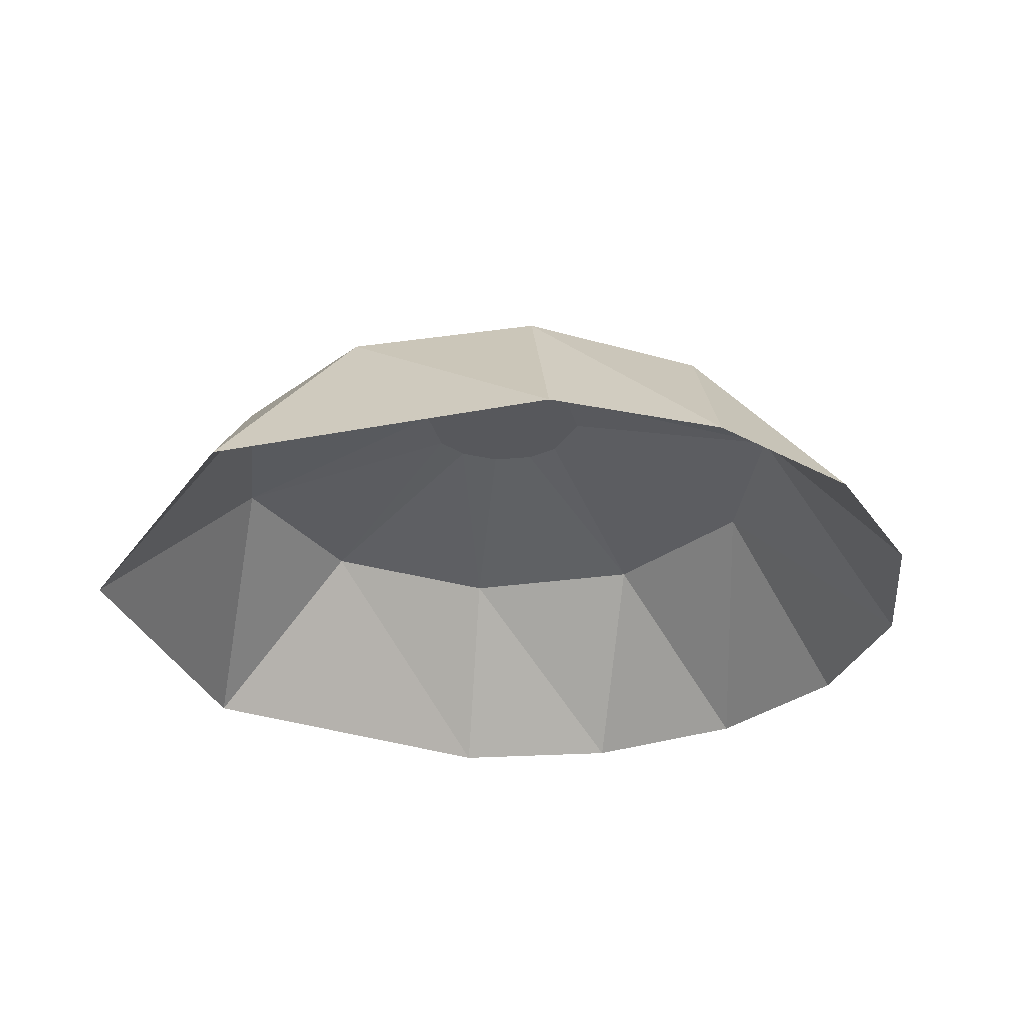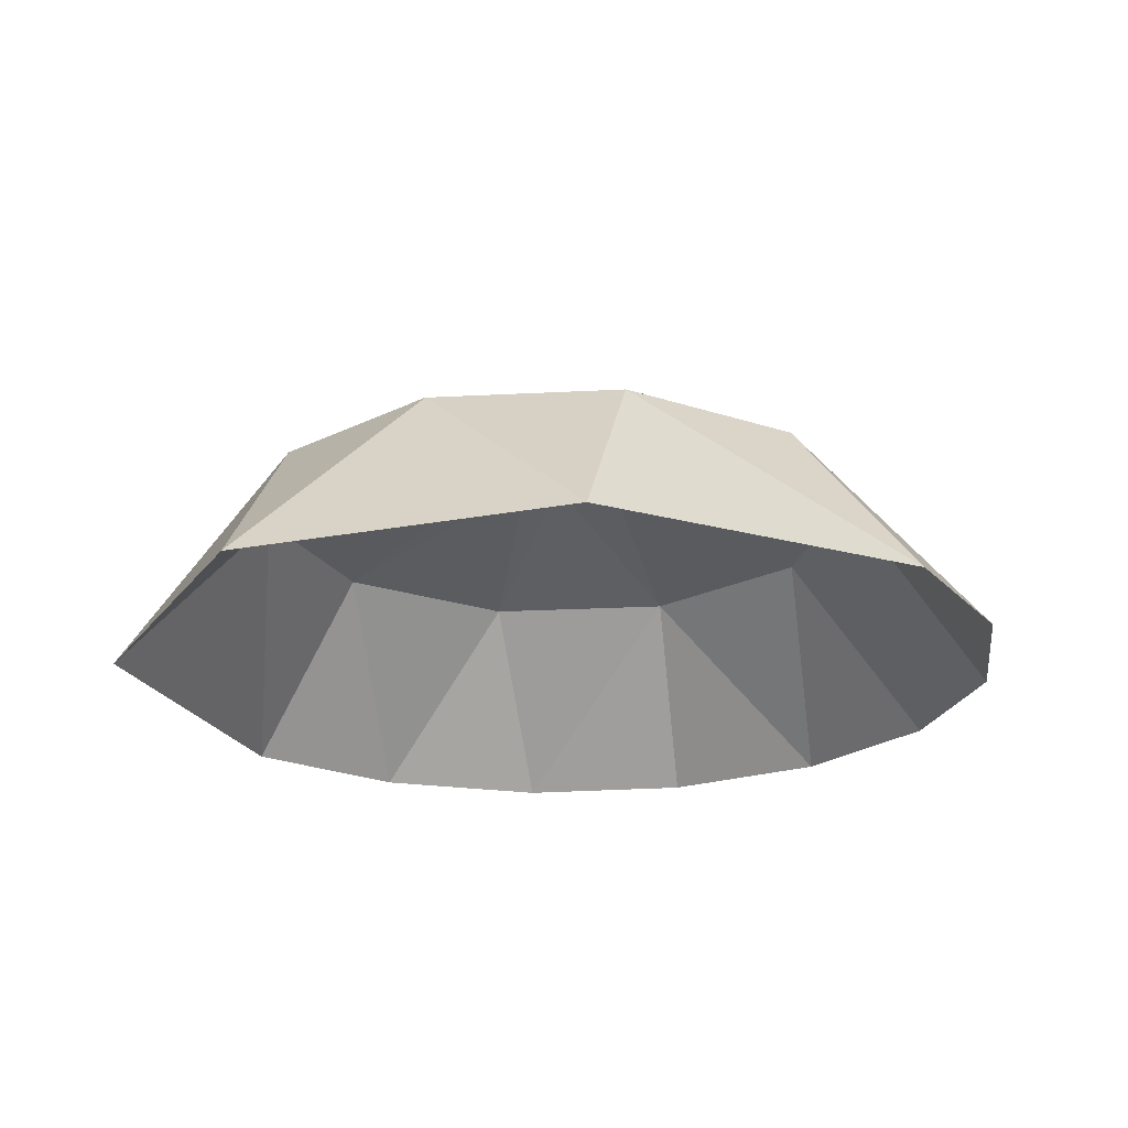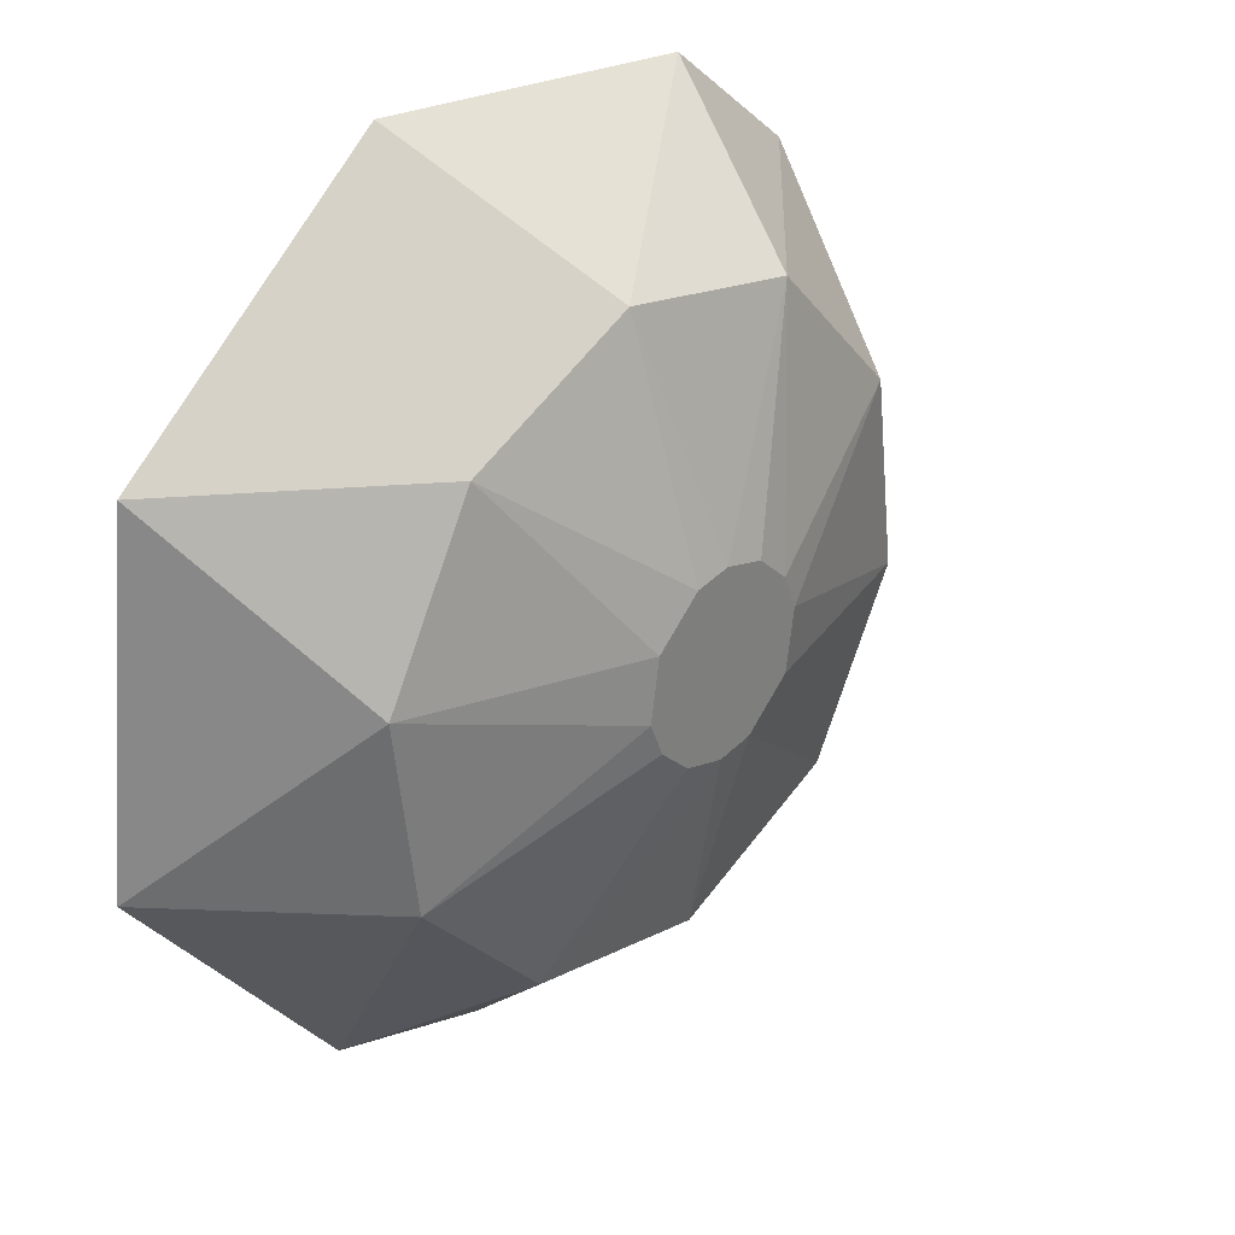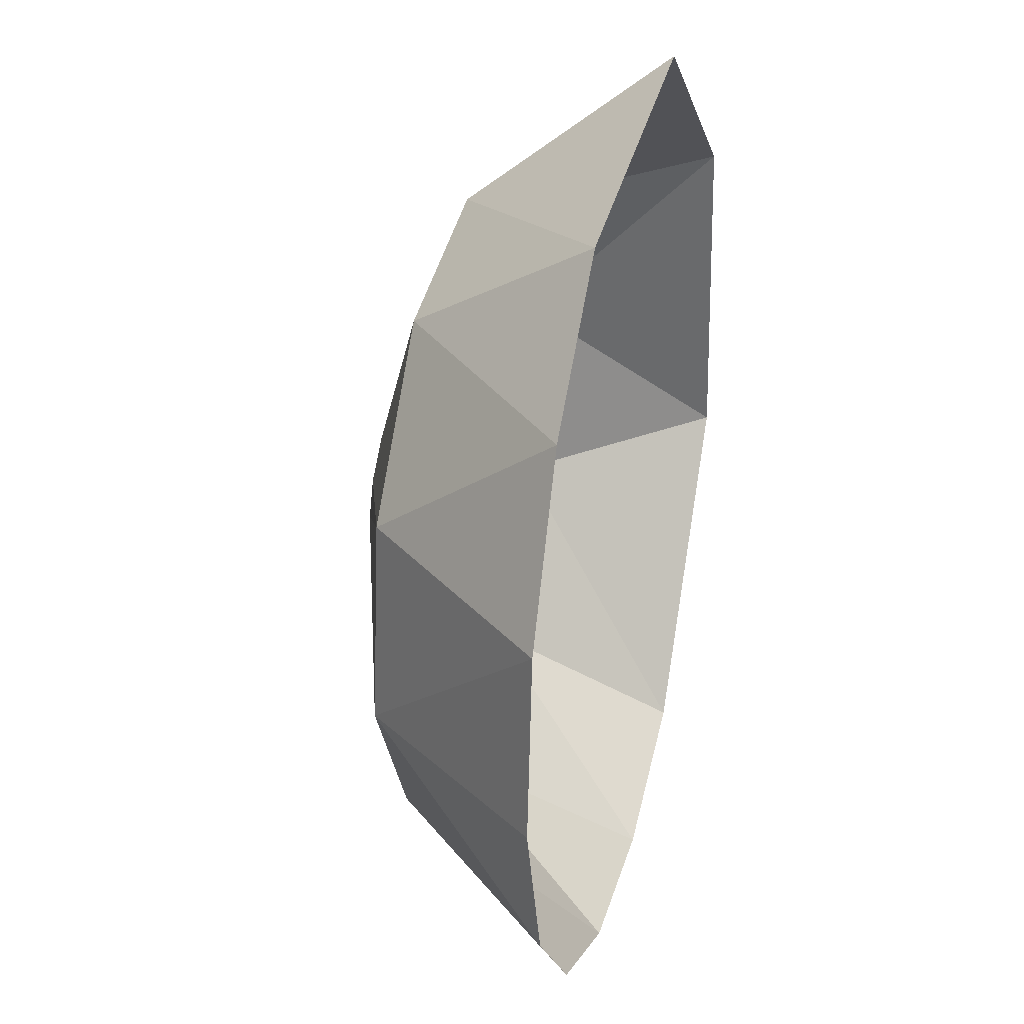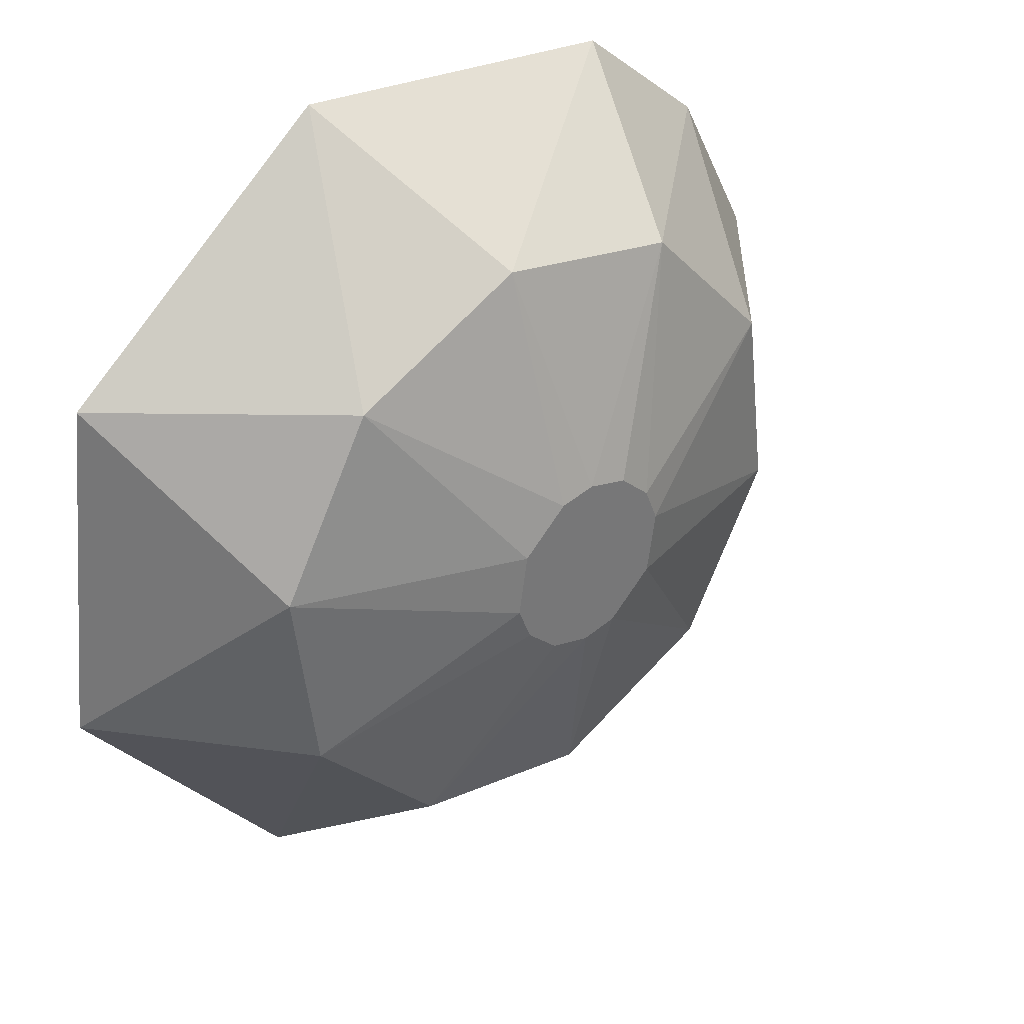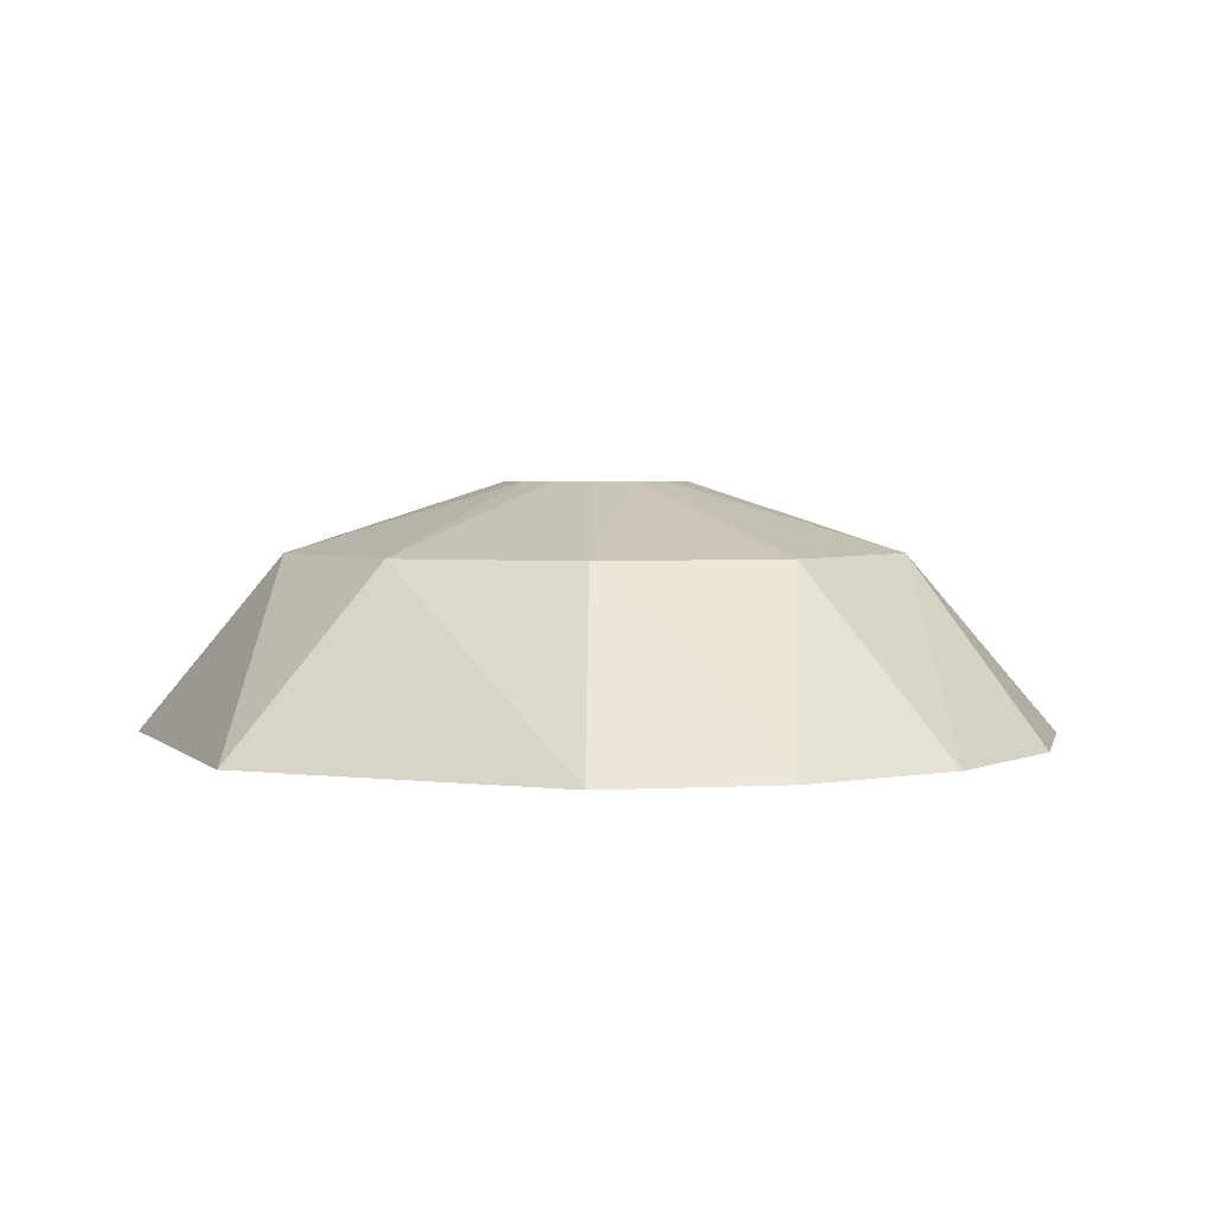
<metadata>
{"format":"obj","ext":"obj","renderer":"f3d","projection":"perspective","resolution":1024,"background":"white","views":[{"elev":-28.7,"azim":-34.5,"up":"+Z"},{"elev":-21.5,"azim":-77.3,"up":"+Z"},{"elev":30.3,"azim":-47.5,"up":"+Y"},{"elev":32.0,"azim":104.0,"up":"+Y"},{"elev":34.8,"azim":-40.4,"up":"+Y"},{"elev":3.1,"azim":-27.8,"up":"+Z"}]}
</metadata>
<code>
g 37_MRSHLDSRVT-Body
v 1288 -58 48.32
v 1277 -58.49 48.32
v 1277 -65 48.32
v 1288 -64.51 48.32
v 1282 -55.23 48.32
v 1282 -67.77 48.32
v 1289 -60.33 48.32
v 1276 -62.67 48.32
v 1280 -55.68 48.32
v 1285 -67.32 48.32
v 1285 -56 48.32
v 1279 -67 48.32
v 1272 -80.52 43.58
v 1285 -83 43.58
v 1279 -93.07 31
v 1267 -89.36 31
v 1291 -91.97 31
v 1297 -77.26 43.58
v 1302 -86.23 31
v 1310 -76.72 31
v 1304 -65.51 43.58
v 1314 -64.9 31
v 1302 -52.22 43.58
v 1313 -52.56 31
v 1307 -41.58 31
v 1293 -42.48 43.58
v 1298 -33.64 31
v 1280 -40 43.58
v 1273 -31.03 31
v 1267 -45.74 43.58
v 1255 -46.28 31
v 1261 -57.49 43.58
v 1252 -70.44 31
v 1263 -70.78 43.58
f 1 2 3
f 4 1 3
f 5 2 1
f 6 4 3
f 7 1 4
f 8 3 2
f 9 2 5
f 10 4 6
f 11 5 1
f 12 6 3
f 13 14 6
f 12 13 6
f 15 14 13
f 16 15 13
f 15 17 14
f 10 14 18
f 10 6 14
f 18 14 17
f 19 18 17
f 19 20 18
f 4 18 21
f 4 10 18
f 21 18 20
f 20 22 21
f 21 23 7
f 7 4 21
f 24 23 21
f 22 24 21
f 24 25 23
f 1 23 26
f 11 1 26
f 1 7 23
f 26 23 25
f 27 26 25
f 26 28 5
f 11 26 5
f 27 29 28
f 28 26 27
f 9 28 30
f 9 5 28
f 30 28 29
f 29 31 30
f 2 30 32
f 2 9 30
f 32 30 31
f 31 33 32
f 32 34 8
f 8 2 32
f 33 34 32
f 34 33 16
f 16 13 34
f 3 34 13
f 12 3 13
f 3 8 34

</code>
